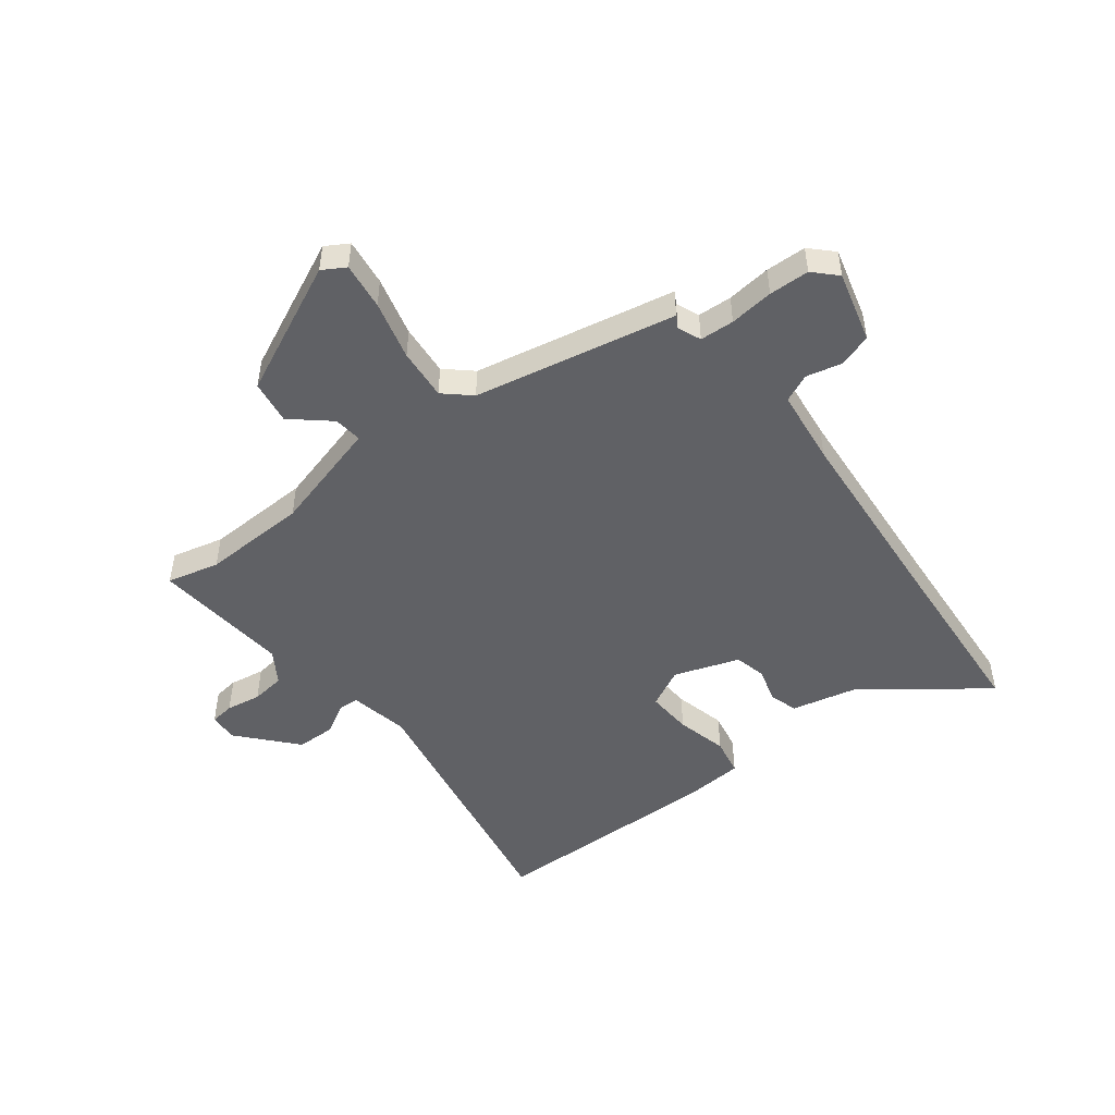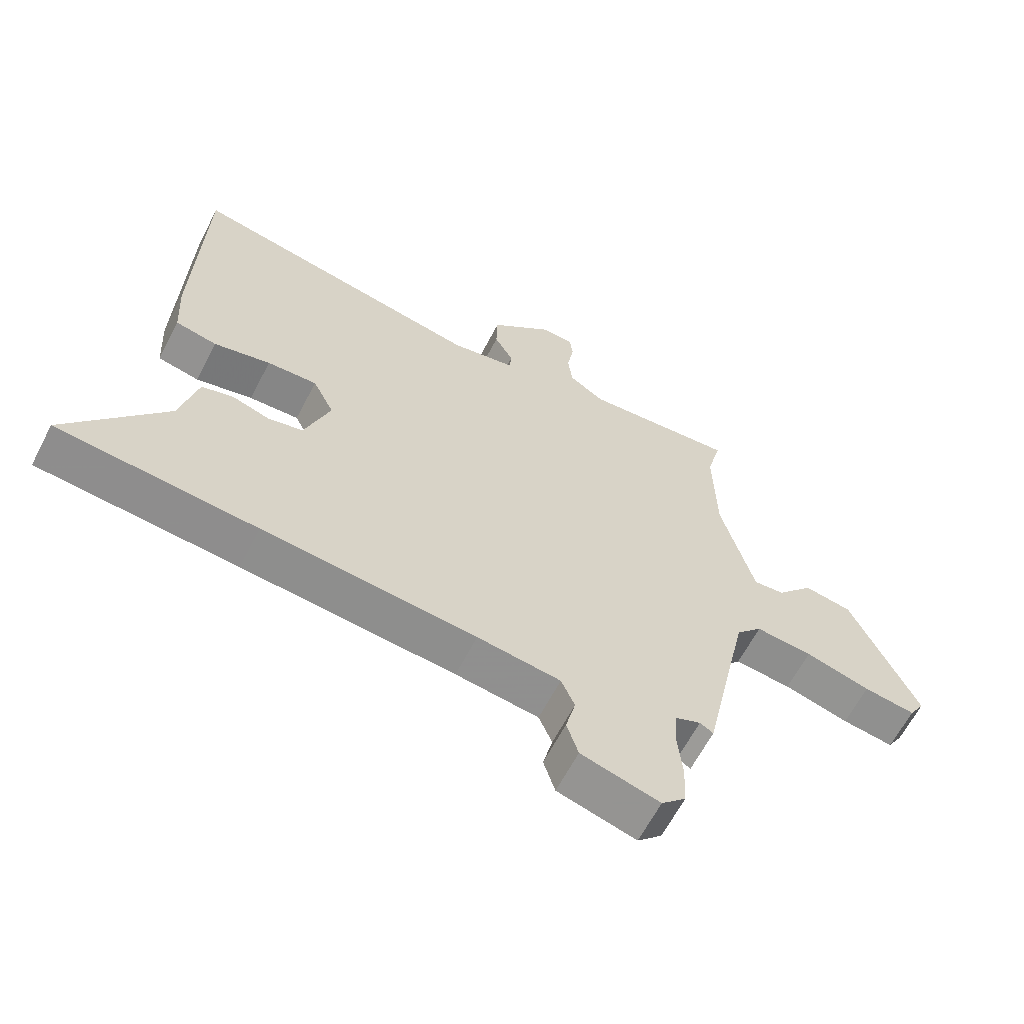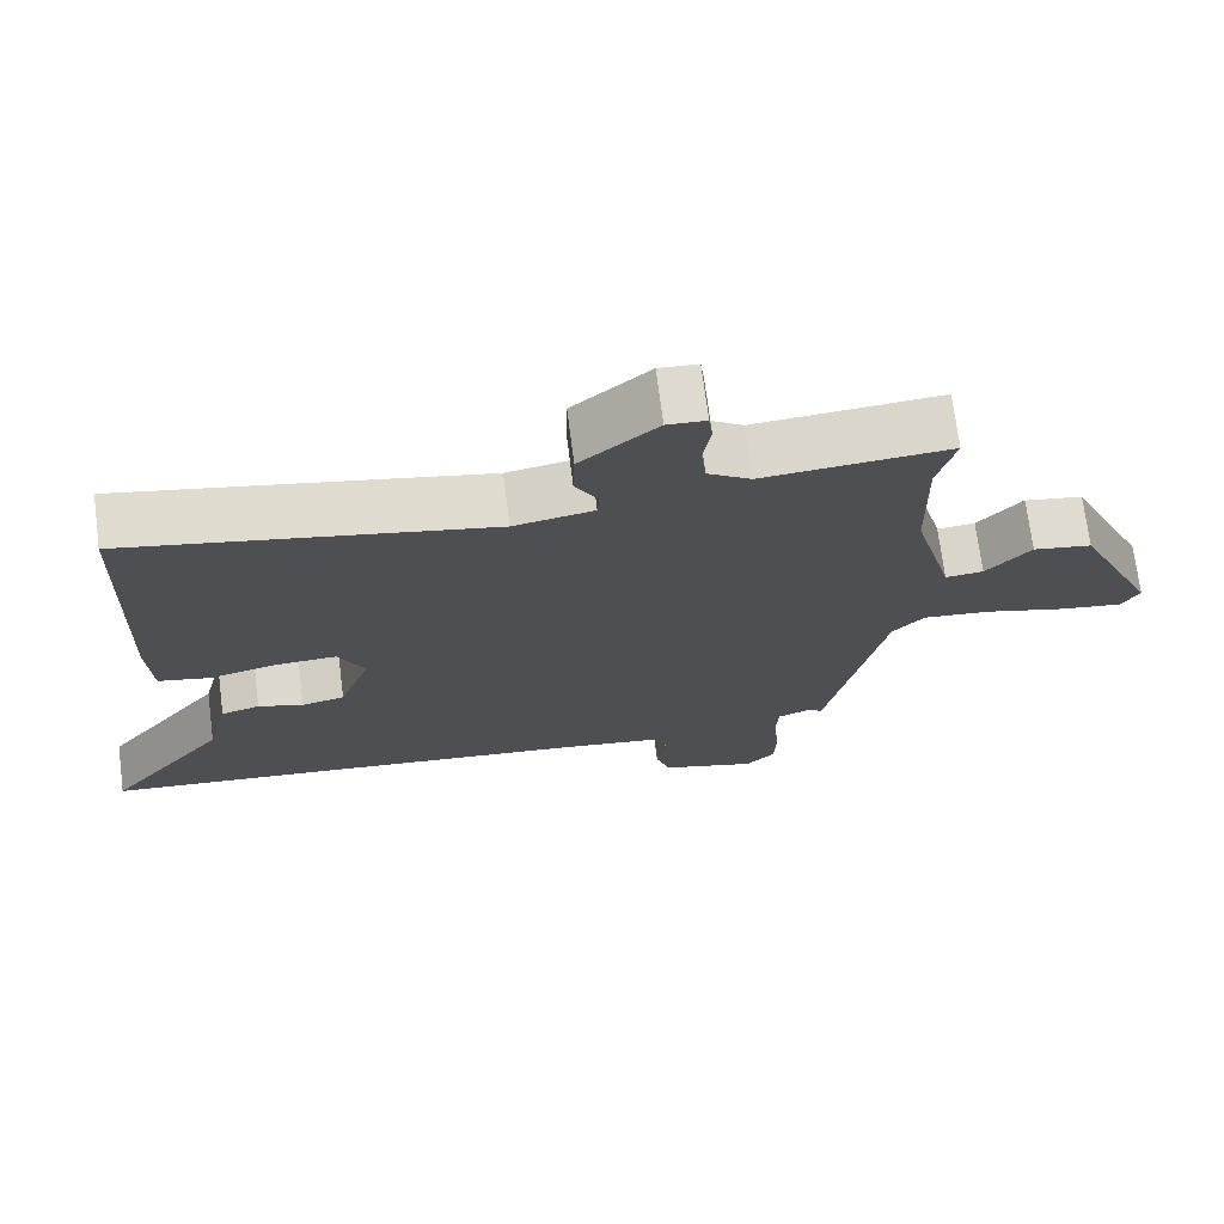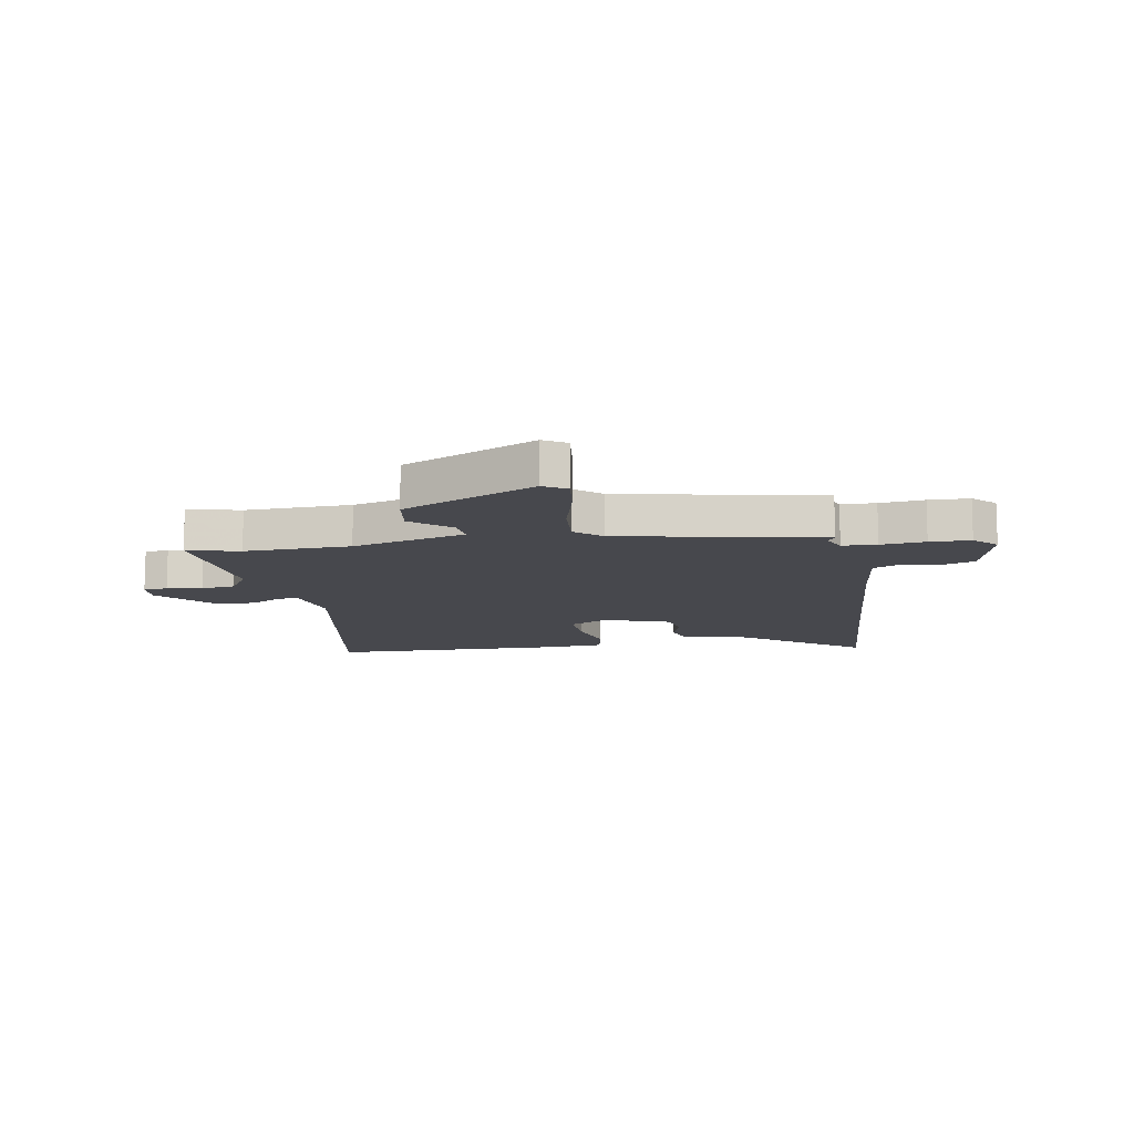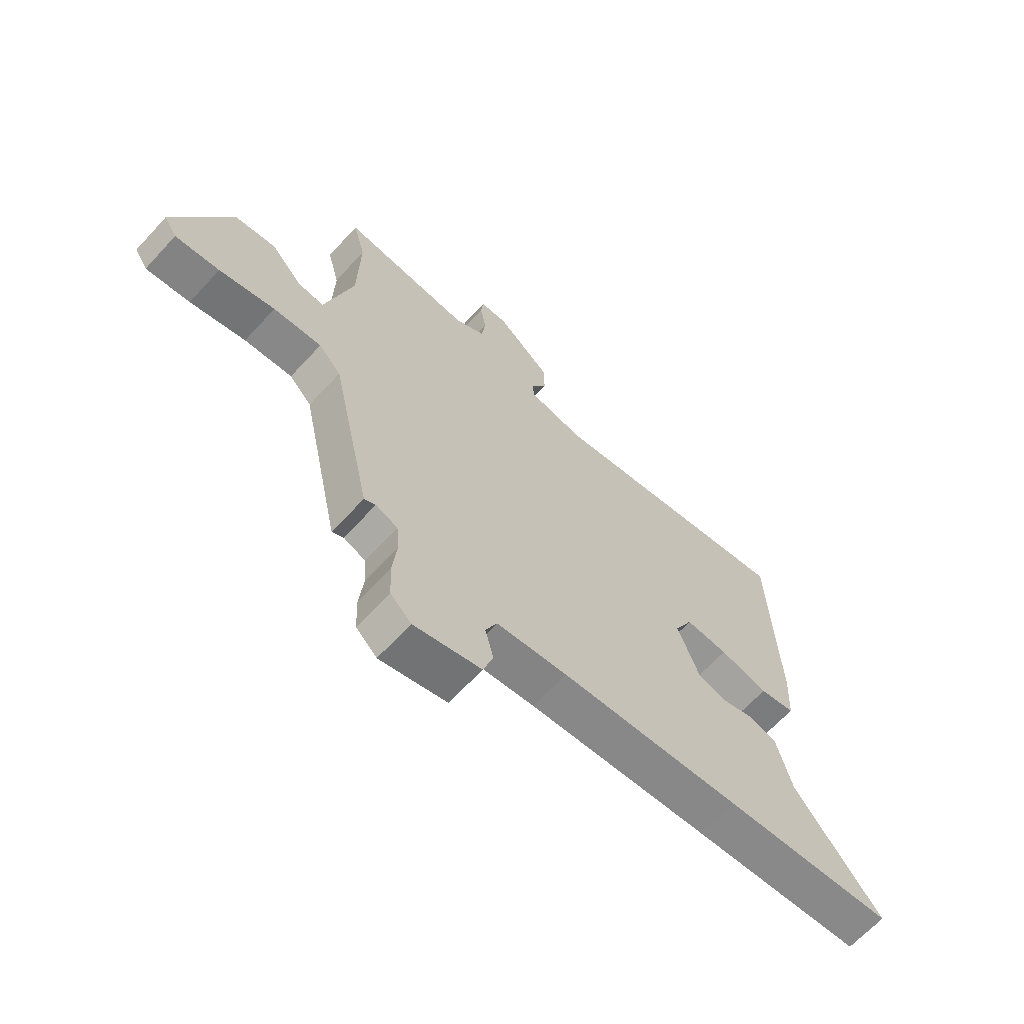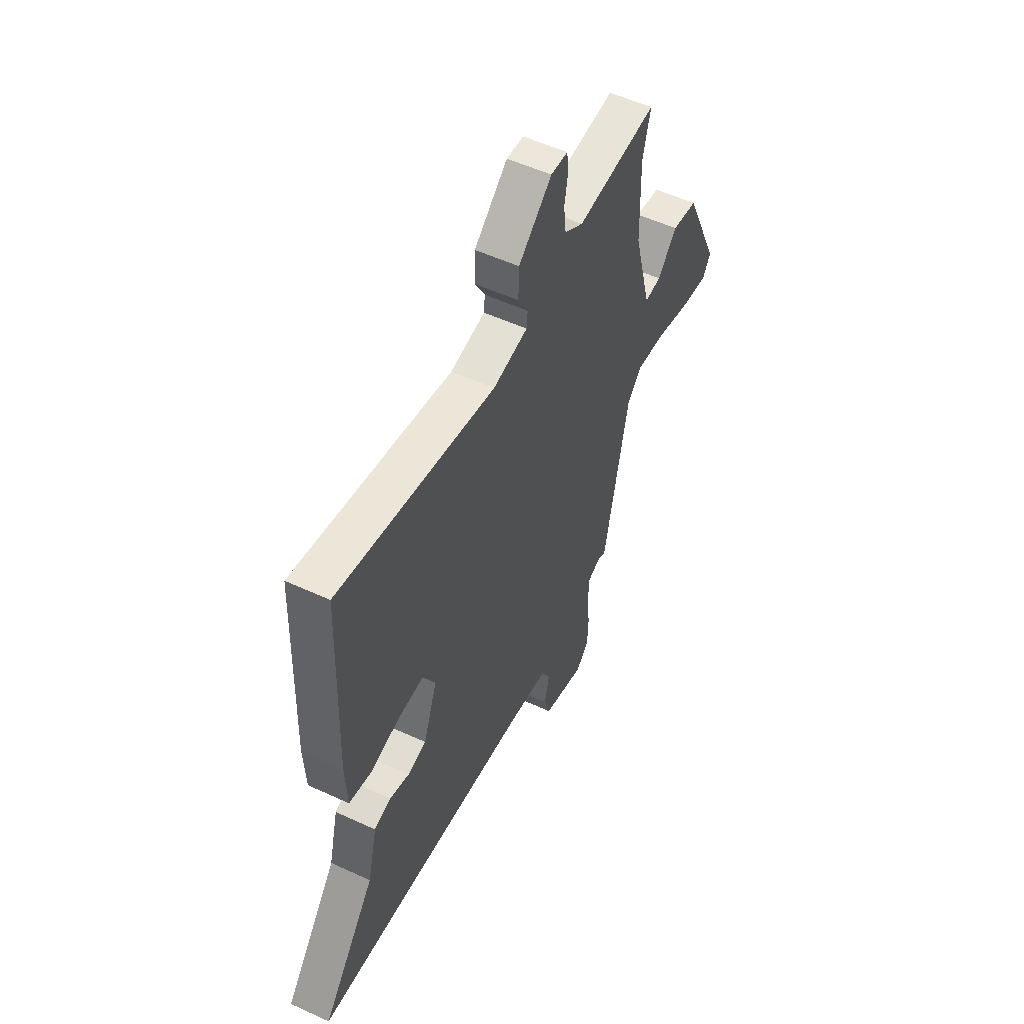
<metadata>
{"format":"obj","ext":"obj","renderer":"f3d","projection":"perspective","resolution":1024,"background":"white","views":[{"elev":-48.9,"azim":128.2,"up":"+Y"},{"elev":-63.1,"azim":-27.3,"up":"+Z"},{"elev":71.7,"azim":-7.3,"up":"+Z"},{"elev":-11.7,"azim":100.5,"up":"+Y"},{"elev":-66.1,"azim":137.3,"up":"+Z"},{"elev":53.8,"azim":-63.8,"up":"+Z"}]}
</metadata>
<code>
v -0.325 0.07 -0.515
v -0.651 0.07 -0.487
v -0.488 0.07 -0.276
v -0.459 0.07 -0.157
v -0.407 0.07 -0.142
v -0.346 0.07 -0.161
v -0.288 0.07 -0.148
v -0.246 0.07 -0.031
v -0.281 0.07 0.04
v -0.363 0.07 0.036
v -0.456 0.07 0.014
v -0.524 0.07 0.028
v -0.53 0.07 0.136
v -0.517 0.07 0.558
v -0.032 0.07 0.466
v 0.075 0.07 0.486
v 0.078 0.07 0.523
v 0.047 0.07 0.578
v 0.049 0.07 0.649
v 0.152 0.07 0.738
v 0.204 0.07 0.735
v 0.209 0.07 0.691
v 0.198 0.07 0.628
v 0.205 0.07 0.567
v 0.263 0.07 0.529
v 0.513 0.07 0.55
v 0.489 0.07 0.456
v 0.493 0.07 0.266
v 0.547 0.07 0.062
v 0.598 0.07 0.067
v 0.658 0.07 0.135
v 0.737 0.07 0.122
v 0.846 0.07 -0.117
v 0.821 0.07 -0.158
v 0.736 0.07 -0.146
v 0.629 0.07 -0.117
v 0.536 0.07 -0.108
v 0.493 0.07 -0.155
v 0.416 0.07 -0.519
v 0.394 0.07 -0.506
v 0.352 0.07 -0.523
v 0.348 0.07 -0.585
v 0.356 0.07 -0.665
v 0.353 0.07 -0.738
v 0.313 0.07 -0.777
v 0.184 0.07 -0.741
v 0.165 0.07 -0.681
v 0.181 0.07 -0.616
v 0.159 0.07 -0.565
v 0.023 0.07 -0.547
v -0.325 0 -0.515
v -0.651 0 -0.487
v -0.488 0 -0.276
v -0.459 0 -0.157
v -0.407 0 -0.142
v -0.346 0 -0.161
v -0.288 0 -0.148
v -0.246 0 -0.031
v -0.281 0 0.04
v -0.363 0 0.036
v -0.456 0 0.014
v -0.524 0 0.028
v -0.53 0 0.136
v -0.517 0 0.558
v -0.032 0 0.466
v 0.075 0 0.486
v 0.078 0 0.523
v 0.047 0 0.578
v 0.049 0 0.649
v 0.152 0 0.738
v 0.204 0 0.735
v 0.209 0 0.691
v 0.198 0 0.628
v 0.205 0 0.567
v 0.263 0 0.529
v 0.513 0 0.55
v 0.489 0 0.456
v 0.493 0 0.266
v 0.547 0 0.062
v 0.598 0 0.067
v 0.658 0 0.135
v 0.737 0 0.122
v 0.846 0 -0.117
v 0.821 0 -0.158
v 0.736 0 -0.146
v 0.629 0 -0.117
v 0.536 0 -0.108
v 0.493 0 -0.155
v 0.416 0 -0.519
v 0.394 0 -0.506
v 0.352 0 -0.523
v 0.348 0 -0.585
v 0.356 0 -0.665
v 0.353 0 -0.738
v 0.313 0 -0.777
v 0.184 0 -0.741
v 0.165 0 -0.681
v 0.181 0 -0.616
v 0.159 0 -0.565
v 0.023 0 -0.547
f 45 46 47 48
f 45 48 49
f 42 43 44 45
f 41 42 45 49
f 40 41 49 50
f 38 39 40
f 33 34 35 36
f 33 36 37
f 30 31 32 33
f 29 30 33 37
f 28 29 37 38
f 25 26 27
f 25 27 28 38
f 20 21 22 23
f 20 23 24
f 17 18 19 20
f 16 17 20 24
f 12 13 14 15
f 10 11 12 15
f 9 10 15 16
f 8 9 16 24
f 3 4 5 6
f 1 2 3 6
f 1 6 7
f 25 38 40 50
f 8 24 25 50
f 1 7 8 50
f 98 97 96 95
f 99 98 95
f 95 94 93 92
f 99 95 92 91
f 100 99 91 90
f 90 89 88
f 86 85 84 83
f 87 86 83
f 83 82 81 80
f 87 83 80 79
f 88 87 79 78
f 77 76 75
f 88 78 77 75
f 73 72 71 70
f 74 73 70
f 70 69 68 67
f 74 70 67 66
f 65 64 63 62
f 65 62 61 60
f 66 65 60 59
f 74 66 59 58
f 56 55 54 53
f 56 53 52 51
f 57 56 51
f 100 90 88 75
f 100 75 74 58
f 100 58 57 51
f 1 51 52 2
f 2 52 53 3
f 3 53 54 4
f 4 54 55 5
f 5 55 56 6
f 6 56 57 7
f 7 57 58 8
f 8 58 59 9
f 9 59 60 10
f 10 60 61 11
f 11 61 62 12
f 12 62 63 13
f 13 63 64 14
f 14 64 65 15
f 15 65 66 16
f 16 66 67 17
f 17 67 68 18
f 18 68 69 19
f 19 69 70 20
f 20 70 71 21
f 21 71 72 22
f 22 72 73 23
f 23 73 74 24
f 24 74 75 25
f 25 75 76 26
f 26 76 77 27
f 27 77 78 28
f 28 78 79 29
f 29 79 80 30
f 30 80 81 31
f 31 81 82 32
f 32 82 83 33
f 33 83 84 34
f 34 84 85 35
f 35 85 86 36
f 36 86 87 37
f 37 87 88 38
f 38 88 89 39
f 39 89 90 40
f 40 90 91 41
f 41 91 92 42
f 42 92 93 43
f 43 93 94 44
f 44 94 95 45
f 45 95 96 46
f 46 96 97 47
f 47 97 98 48
f 48 98 99 49
f 49 99 100 50
f 50 100 51 1

</code>
